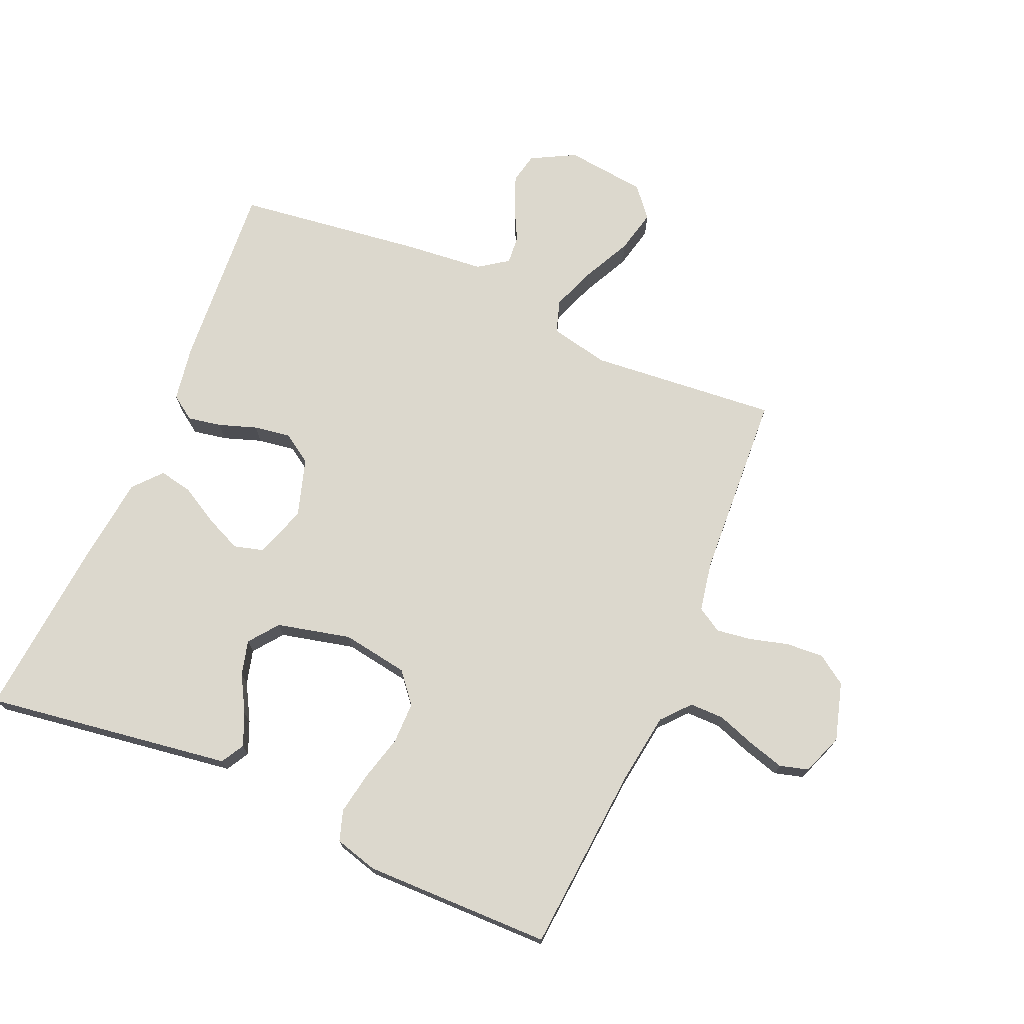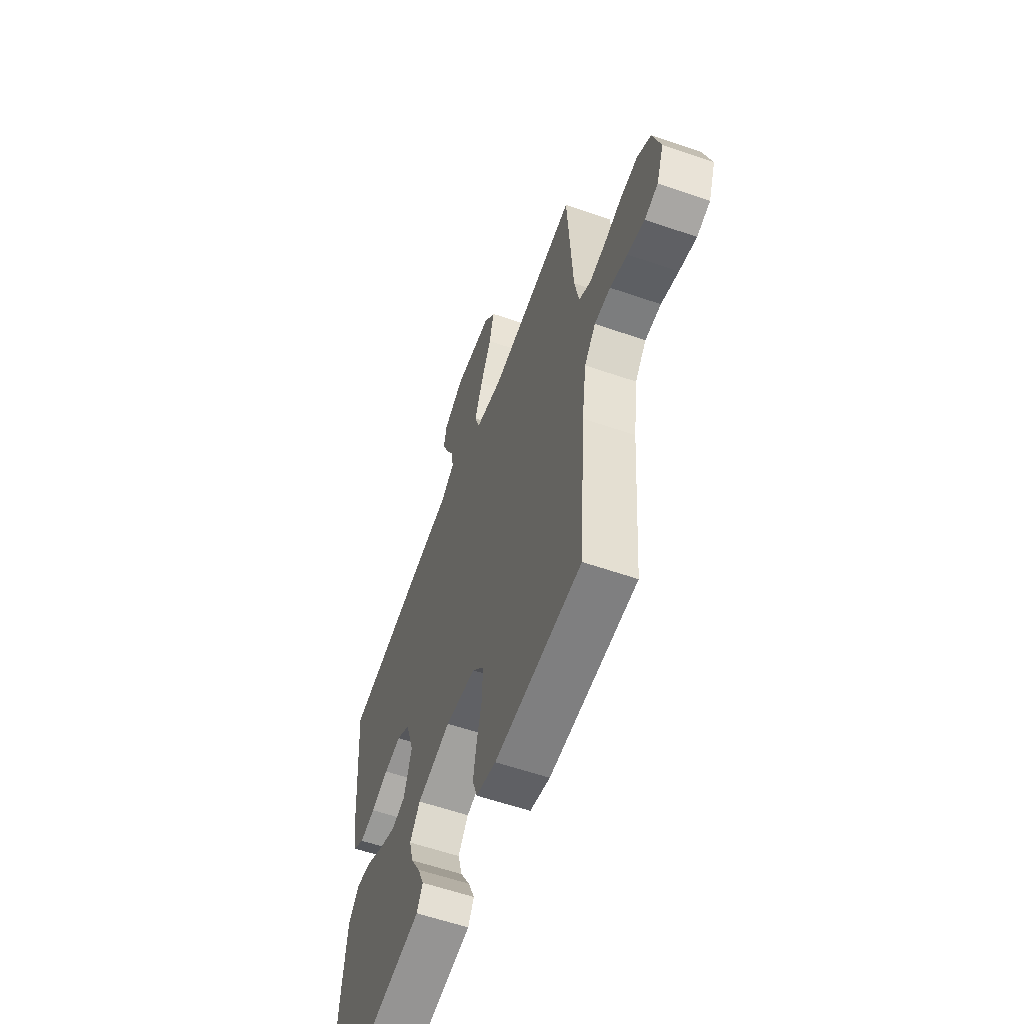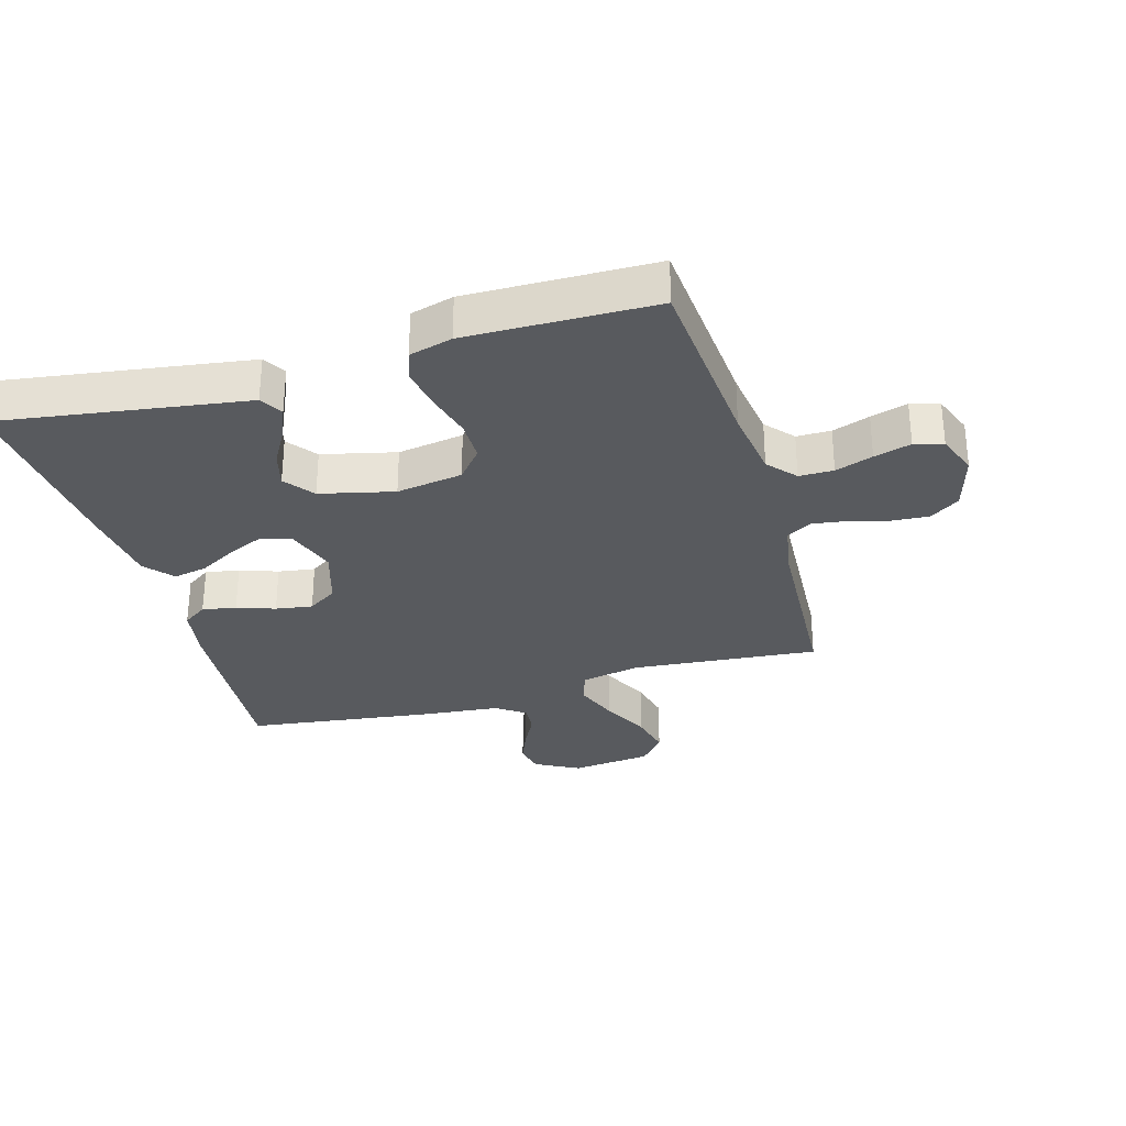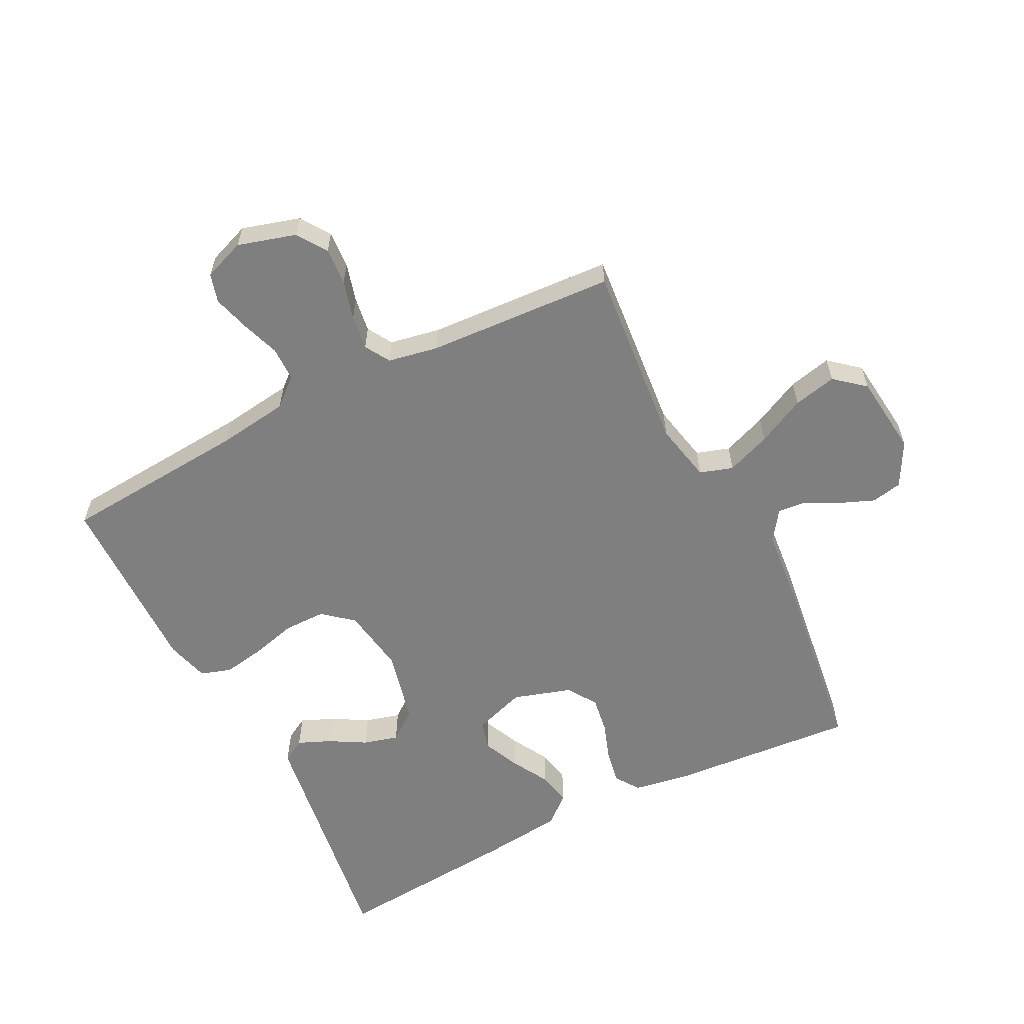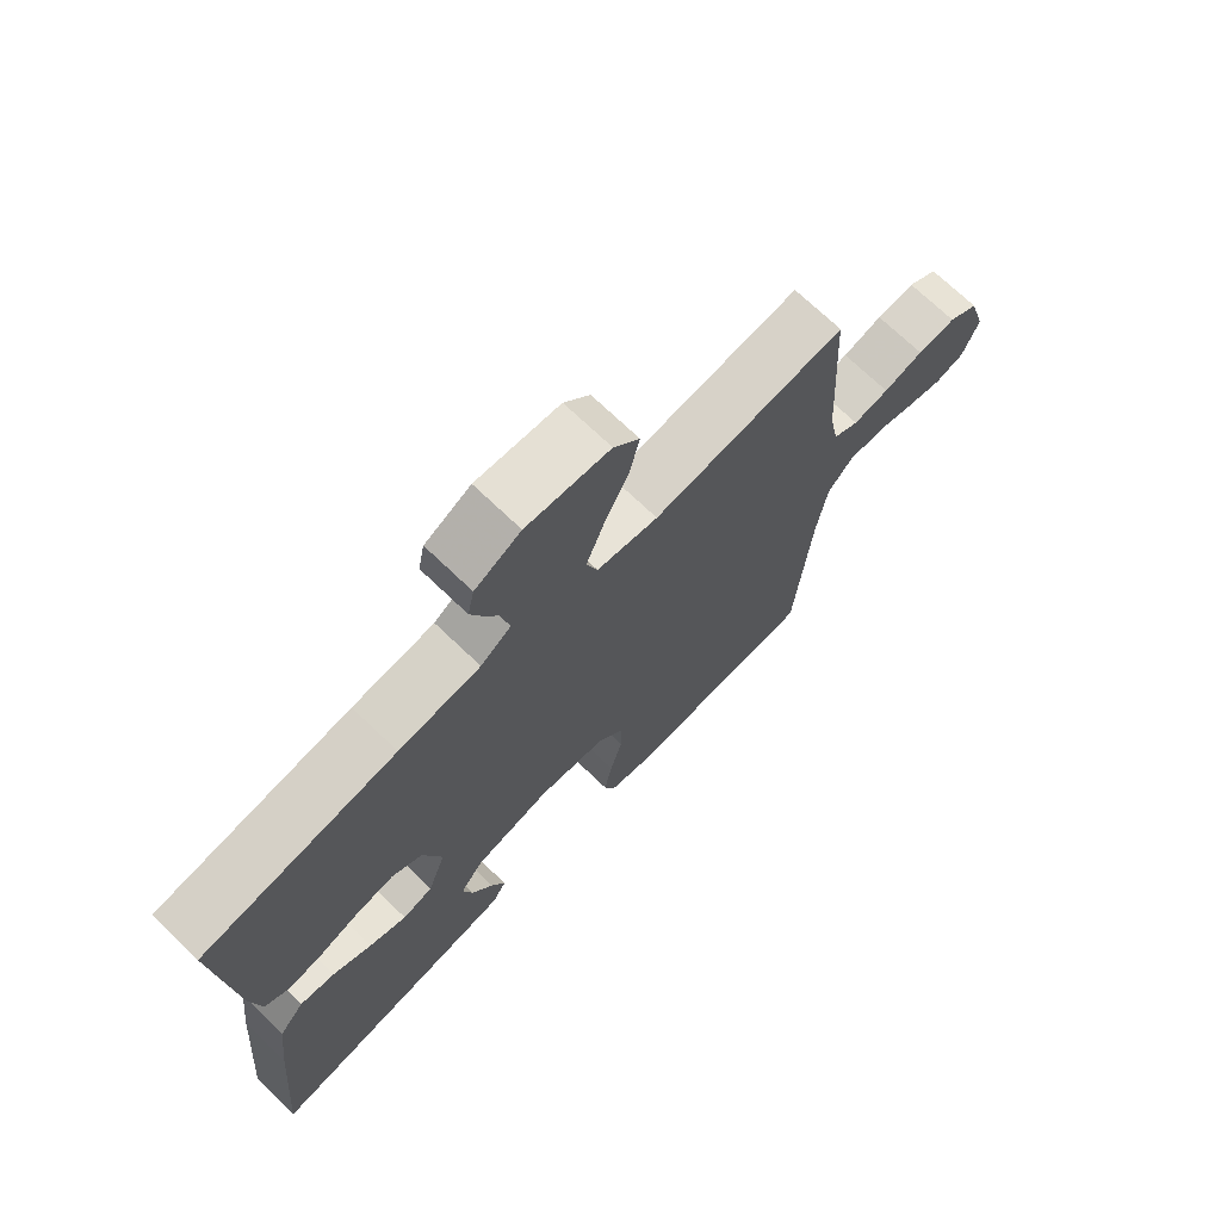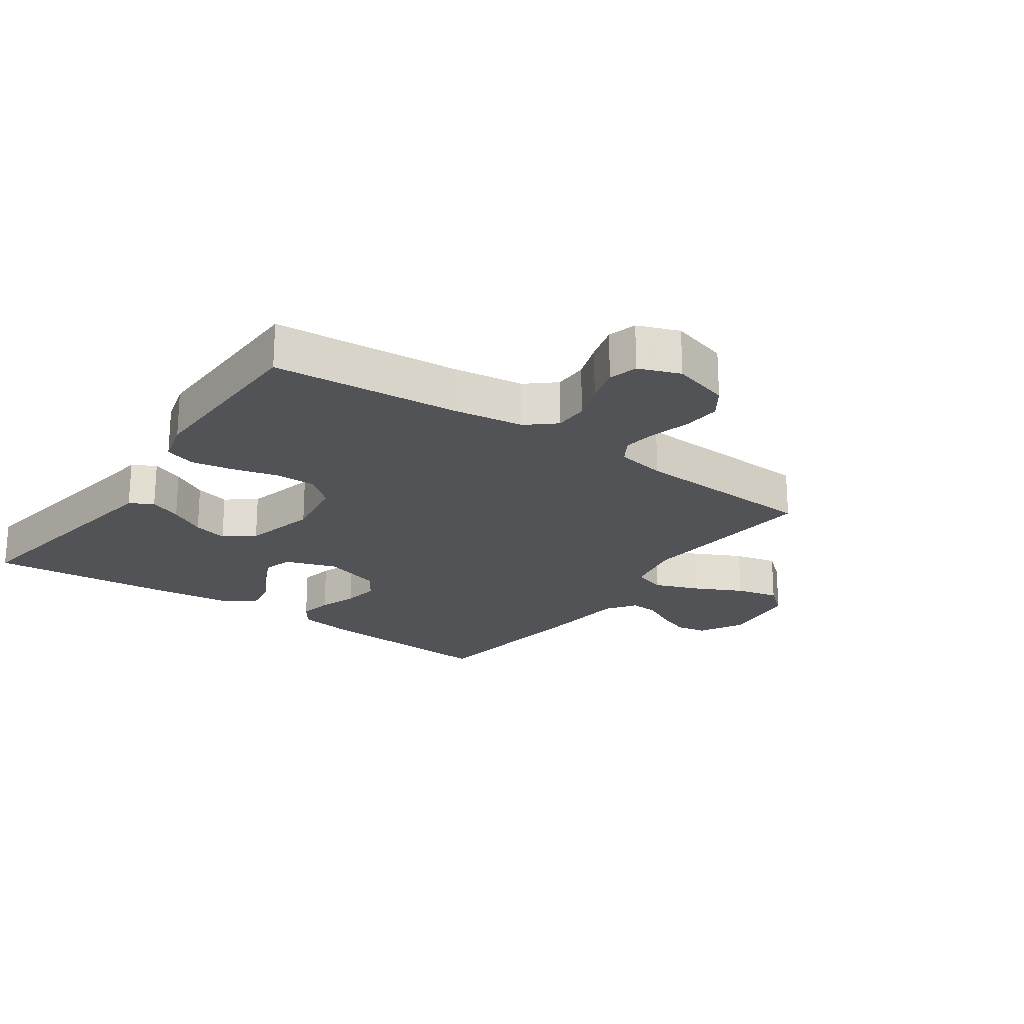
<metadata>
{"format":"obj","ext":"obj","renderer":"f3d","projection":"perspective","resolution":1024,"background":"white","views":[{"elev":72.6,"azim":-156.6,"up":"+Y"},{"elev":-59.0,"azim":-109.6,"up":"+Z"},{"elev":-30.6,"azim":-163.9,"up":"+Y"},{"elev":-59.7,"azim":-63.2,"up":"+Y"},{"elev":71.3,"azim":133.8,"up":"+Z"},{"elev":-21.7,"azim":-125.1,"up":"+Y"}]}
</metadata>
<code>
v -0.5 0.07 0.5
v -0.2 0.07 0.473
v -0.105 0.07 0.493
v -0.088 0.07 0.546
v -0.115 0.07 0.617
v -0.153 0.07 0.694
v -0.169 0.07 0.763
v -0.129 0.07 0.811
v 0 0.07 0.826
v 0.071 0.07 0.788
v 0.081 0.07 0.739
v 0.059 0.07 0.684
v 0.031 0.07 0.63
v 0.027 0.07 0.584
v 0.074 0.07 0.551
v 0.2 0.07 0.539
v 0.5 0.07 0.5
v 0.477 0.07 0.2
v 0.462 0.07 0.111
v 0.423 0.07 0.084
v 0.369 0.07 0.094
v 0.308 0.07 0.115
v 0.249 0.07 0.124
v 0.202 0.07 0.093
v 0.173 0.07 0
v 0.201 0.07 -0.083
v 0.248 0.07 -0.096
v 0.306 0.07 -0.07
v 0.366 0.07 -0.036
v 0.42 0.07 -0.025
v 0.459 0.07 -0.07
v 0.474 0.07 -0.2
v 0.5 0.07 -0.5
v 0.2 0.07 -0.456
v 0.105 0.07 -0.442
v 0.084 0.07 -0.405
v 0.106 0.07 -0.353
v 0.139 0.07 -0.295
v 0.154 0.07 -0.239
v 0.118 0.07 -0.192
v 0 0.07 -0.164
v -0.106 0.07 -0.181
v -0.146 0.07 -0.229
v -0.146 0.07 -0.296
v -0.127 0.07 -0.368
v -0.115 0.07 -0.436
v -0.131 0.07 -0.485
v -0.2 0.07 -0.504
v -0.5 0.07 -0.5
v -0.524 0.07 -0.2
v -0.54 0.07 -0.086
v -0.579 0.07 -0.041
v -0.634 0.07 -0.041
v -0.694 0.07 -0.062
v -0.753 0.07 -0.079
v -0.799 0.07 -0.066
v -0.824 0.07 0
v -0.797 0.07 0.093
v -0.75 0.07 0.125
v -0.69 0.07 0.121
v -0.628 0.07 0.104
v -0.572 0.07 0.096
v -0.532 0.07 0.12
v -0.517 0.07 0.2
v -0.5 0 0.5
v -0.2 0 0.473
v -0.105 0 0.493
v -0.088 0 0.546
v -0.115 0 0.617
v -0.153 0 0.694
v -0.169 0 0.763
v -0.129 0 0.811
v 0 0 0.826
v 0.071 0 0.788
v 0.081 0 0.739
v 0.059 0 0.684
v 0.031 0 0.63
v 0.027 0 0.584
v 0.074 0 0.551
v 0.2 0 0.539
v 0.5 0 0.5
v 0.477 0 0.2
v 0.462 0 0.111
v 0.423 0 0.084
v 0.369 0 0.094
v 0.308 0 0.115
v 0.249 0 0.124
v 0.202 0 0.093
v 0.173 0 0
v 0.201 0 -0.083
v 0.248 0 -0.096
v 0.306 0 -0.07
v 0.366 0 -0.036
v 0.42 0 -0.025
v 0.459 0 -0.07
v 0.474 0 -0.2
v 0.5 0 -0.5
v 0.2 0 -0.456
v 0.105 0 -0.442
v 0.084 0 -0.405
v 0.106 0 -0.353
v 0.139 0 -0.295
v 0.154 0 -0.239
v 0.118 0 -0.192
v 0 0 -0.164
v -0.106 0 -0.181
v -0.146 0 -0.229
v -0.146 0 -0.296
v -0.127 0 -0.368
v -0.115 0 -0.436
v -0.131 0 -0.485
v -0.2 0 -0.504
v -0.5 0 -0.5
v -0.524 0 -0.2
v -0.54 0 -0.086
v -0.579 0 -0.041
v -0.634 0 -0.041
v -0.694 0 -0.062
v -0.753 0 -0.079
v -0.799 0 -0.066
v -0.824 0 0
v -0.797 0 0.093
v -0.75 0 0.125
v -0.69 0 0.121
v -0.628 0 0.104
v -0.572 0 0.096
v -0.532 0 0.12
v -0.517 0 0.2
f 58 59 60 61
f 58 61 62
f 57 58 62
f 56 57 62
f 53 54 55 56
f 53 56 62 63
f 47 48 49 50
f 47 50 51
f 44 45 46 47
f 44 47 51 52
f 35 36 37 38
f 35 38 39
f 34 35 39
f 33 34 39
f 32 33 39 40
f 28 29 30 31
f 27 28 31 32
f 26 27 32 40
f 19 20 21 22
f 19 22 23
f 18 19 23
f 15 16 17 18
f 14 15 18 23
f 10 11 12 13
f 8 9 10 13
f 8 13 14
f 5 6 7 8
f 4 5 8 14
f 3 4 14 23
f 64 1 2
f 63 64 2 3
f 52 53 63 3
f 43 44 52
f 42 43 52 3
f 25 26 40 41
f 24 25 41 42
f 3 23 24
f 3 24 42
f 125 124 123 122
f 126 125 122
f 126 122 121
f 126 121 120
f 120 119 118 117
f 127 126 120 117
f 114 113 112 111
f 115 114 111
f 111 110 109 108
f 116 115 111 108
f 102 101 100 99
f 103 102 99
f 103 99 98
f 103 98 97
f 104 103 97 96
f 95 94 93 92
f 96 95 92 91
f 104 96 91 90
f 86 85 84 83
f 87 86 83
f 87 83 82
f 82 81 80 79
f 87 82 79 78
f 77 76 75 74
f 77 74 73 72
f 78 77 72
f 72 71 70 69
f 78 72 69 68
f 87 78 68 67
f 66 65 128
f 67 66 128 127
f 67 127 117 116
f 116 108 107
f 67 116 107 106
f 105 104 90 89
f 106 105 89 88
f 88 87 67
f 106 88 67
f 1 65 66 2
f 2 66 67 3
f 3 67 68 4
f 4 68 69 5
f 5 69 70 6
f 6 70 71 7
f 7 71 72 8
f 8 72 73 9
f 9 73 74 10
f 10 74 75 11
f 11 75 76 12
f 12 76 77 13
f 13 77 78 14
f 14 78 79 15
f 15 79 80 16
f 16 80 81 17
f 17 81 82 18
f 18 82 83 19
f 19 83 84 20
f 20 84 85 21
f 21 85 86 22
f 22 86 87 23
f 23 87 88 24
f 24 88 89 25
f 25 89 90 26
f 26 90 91 27
f 27 91 92 28
f 28 92 93 29
f 29 93 94 30
f 30 94 95 31
f 31 95 96 32
f 32 96 97 33
f 33 97 98 34
f 34 98 99 35
f 35 99 100 36
f 36 100 101 37
f 37 101 102 38
f 38 102 103 39
f 39 103 104 40
f 40 104 105 41
f 41 105 106 42
f 42 106 107 43
f 43 107 108 44
f 44 108 109 45
f 45 109 110 46
f 46 110 111 47
f 47 111 112 48
f 48 112 113 49
f 49 113 114 50
f 50 114 115 51
f 51 115 116 52
f 52 116 117 53
f 53 117 118 54
f 54 118 119 55
f 55 119 120 56
f 56 120 121 57
f 57 121 122 58
f 58 122 123 59
f 59 123 124 60
f 60 124 125 61
f 61 125 126 62
f 62 126 127 63
f 63 127 128 64
f 64 128 65 1

</code>
